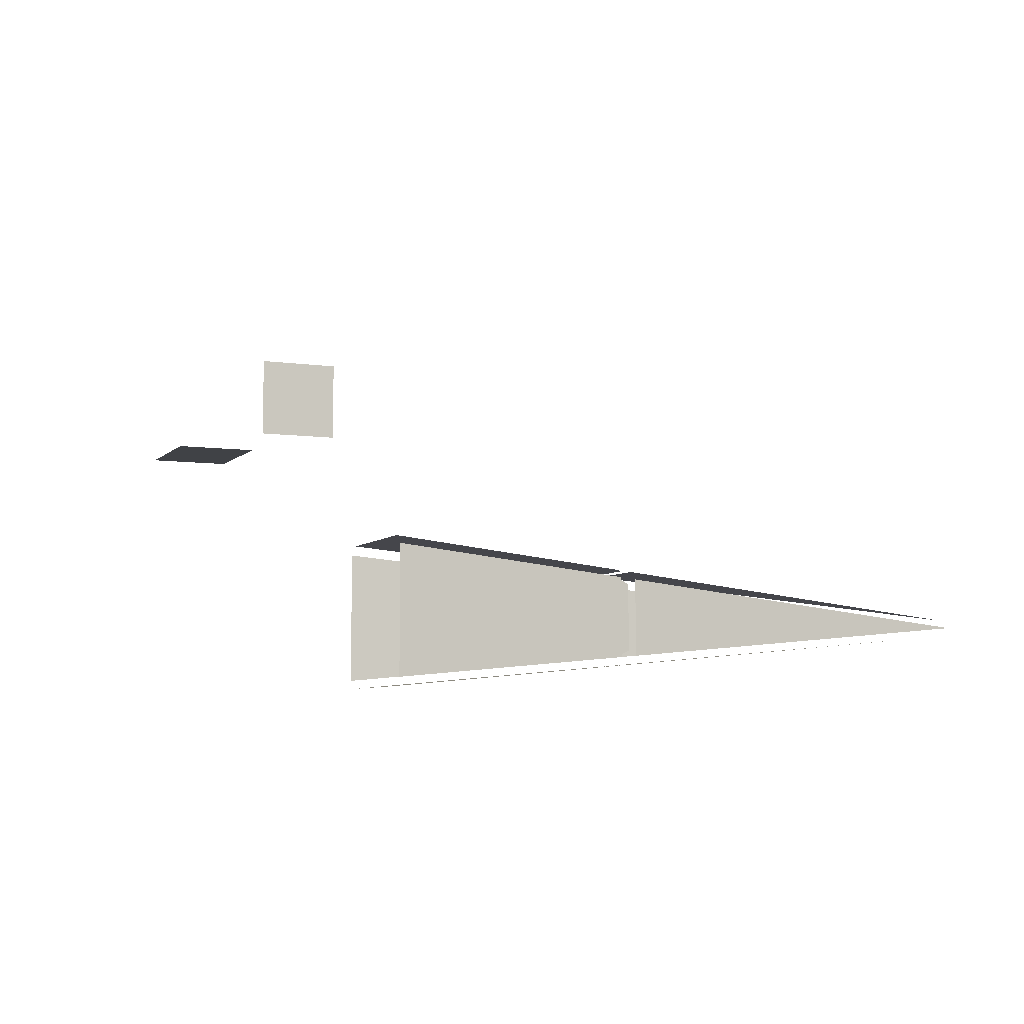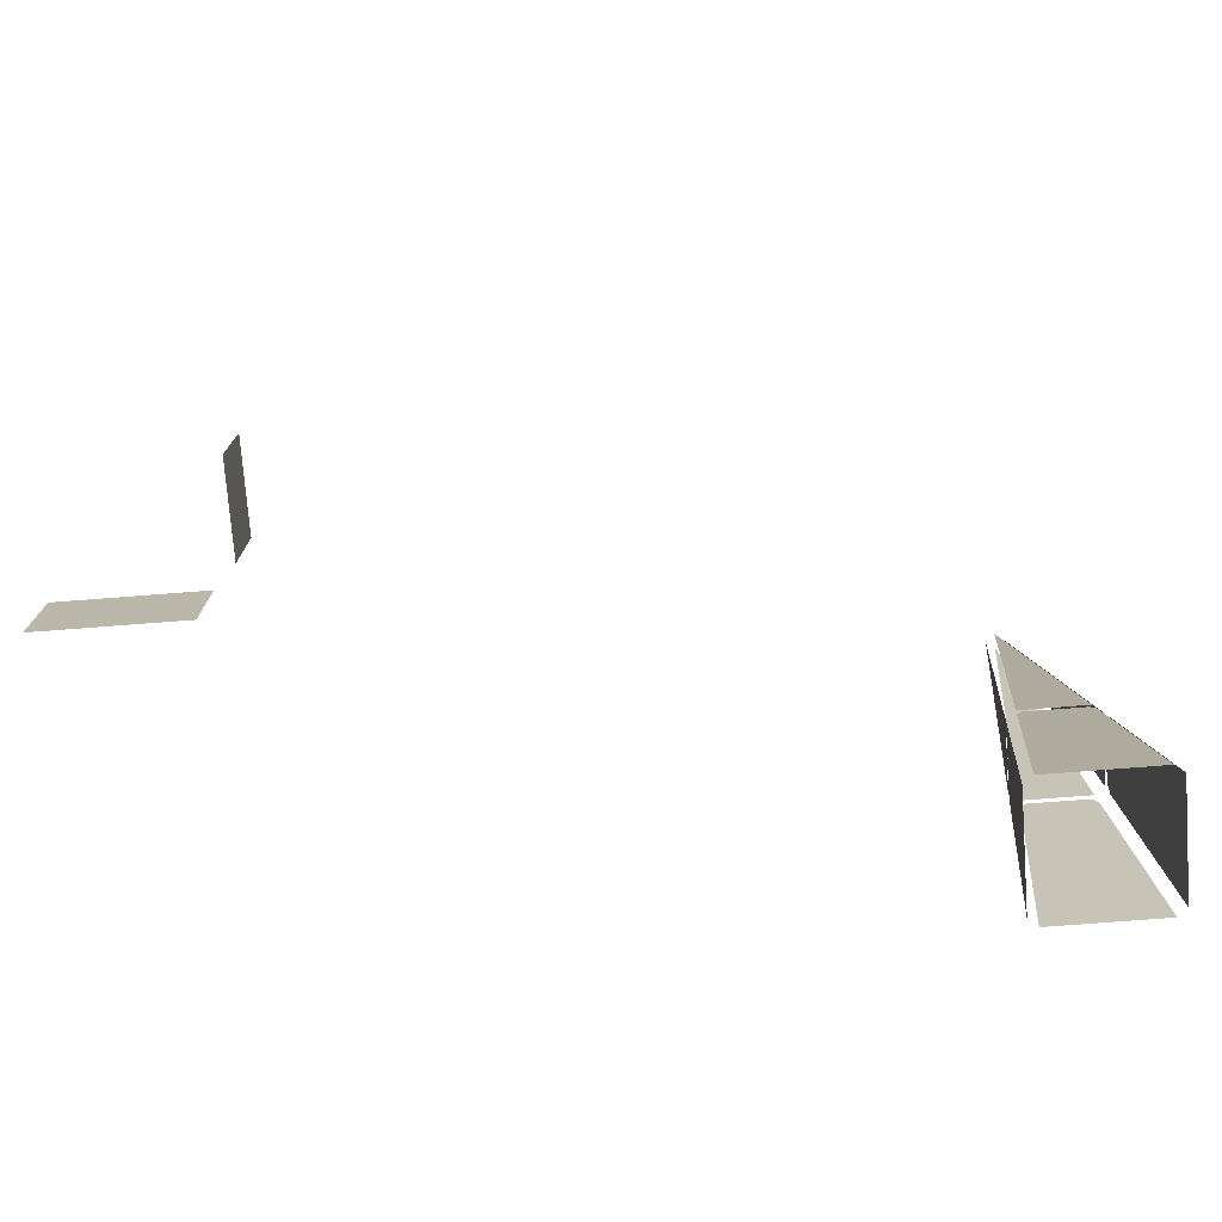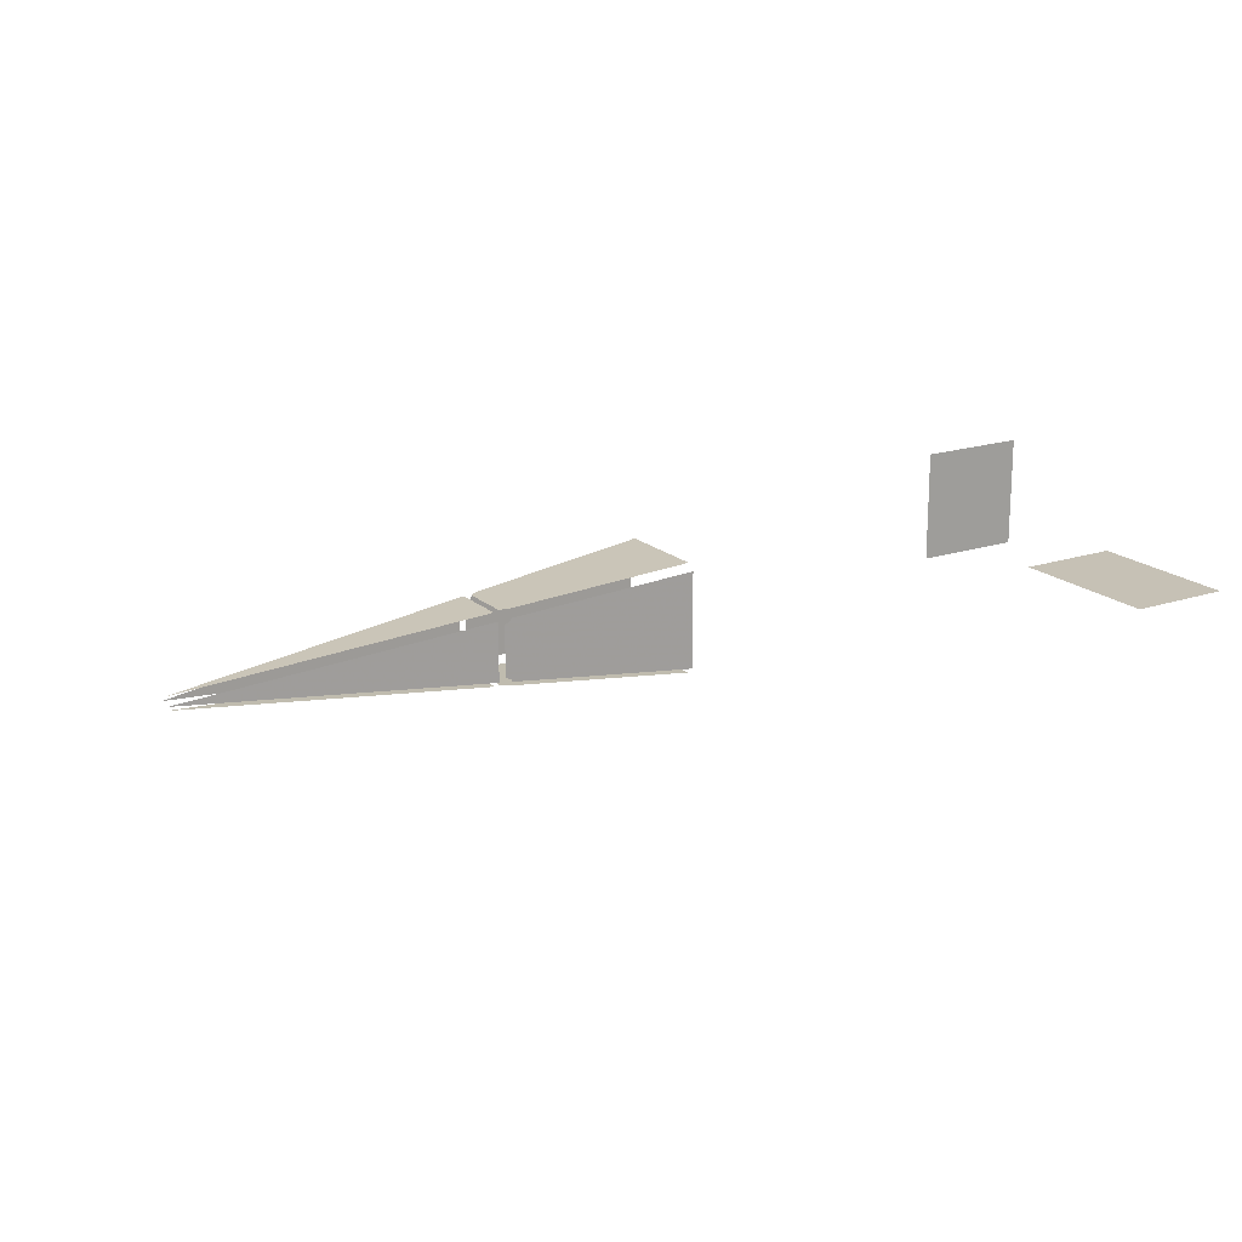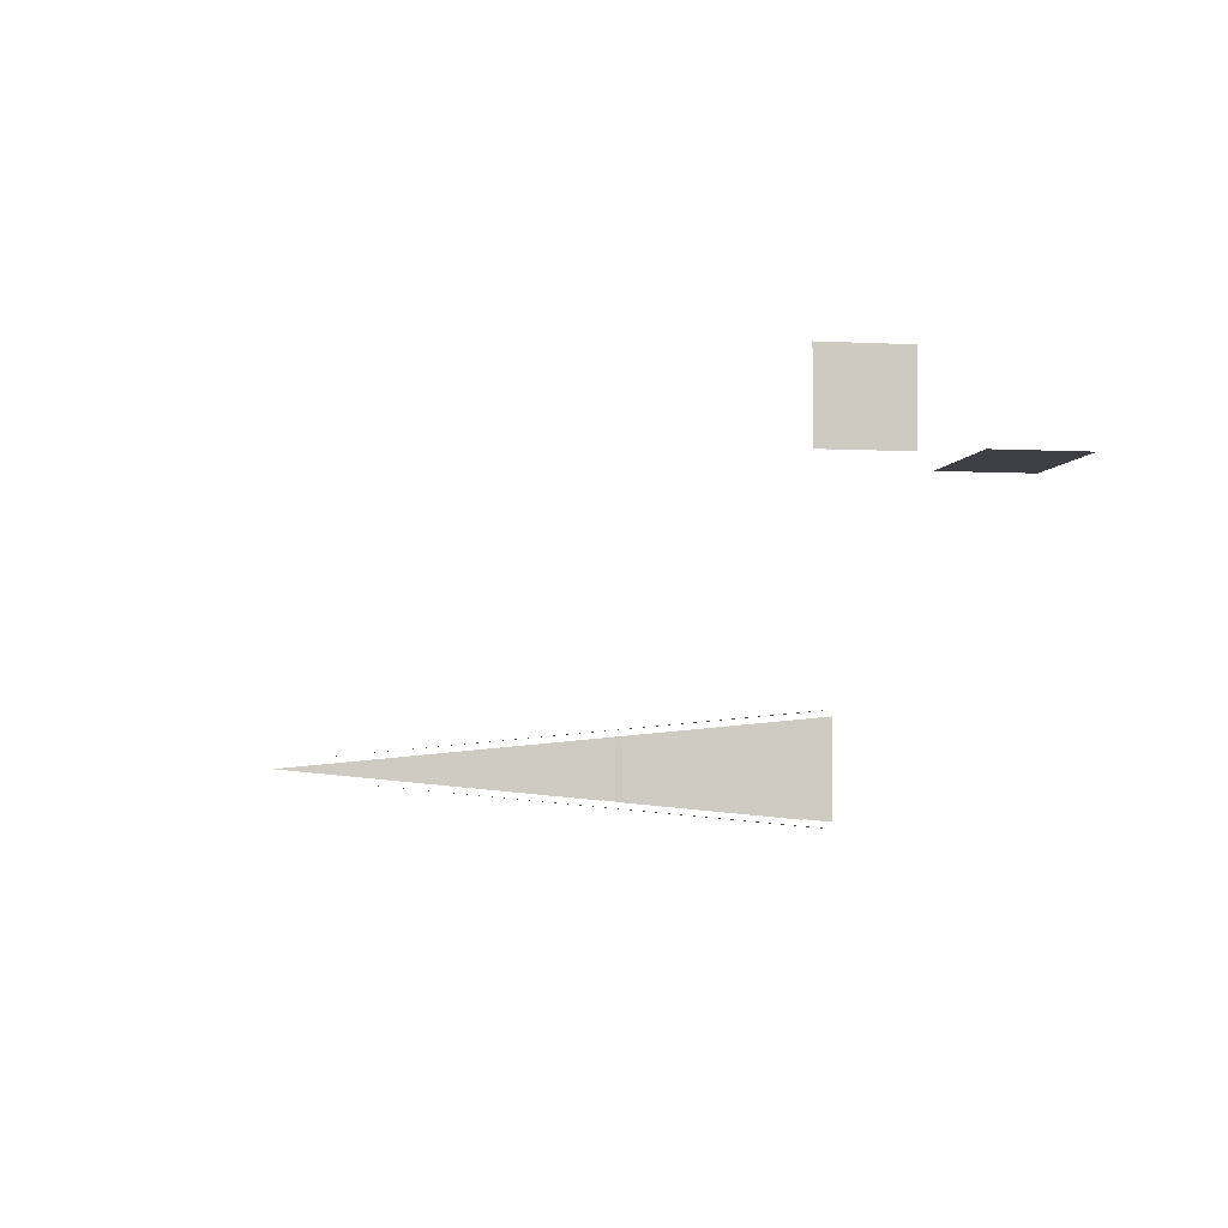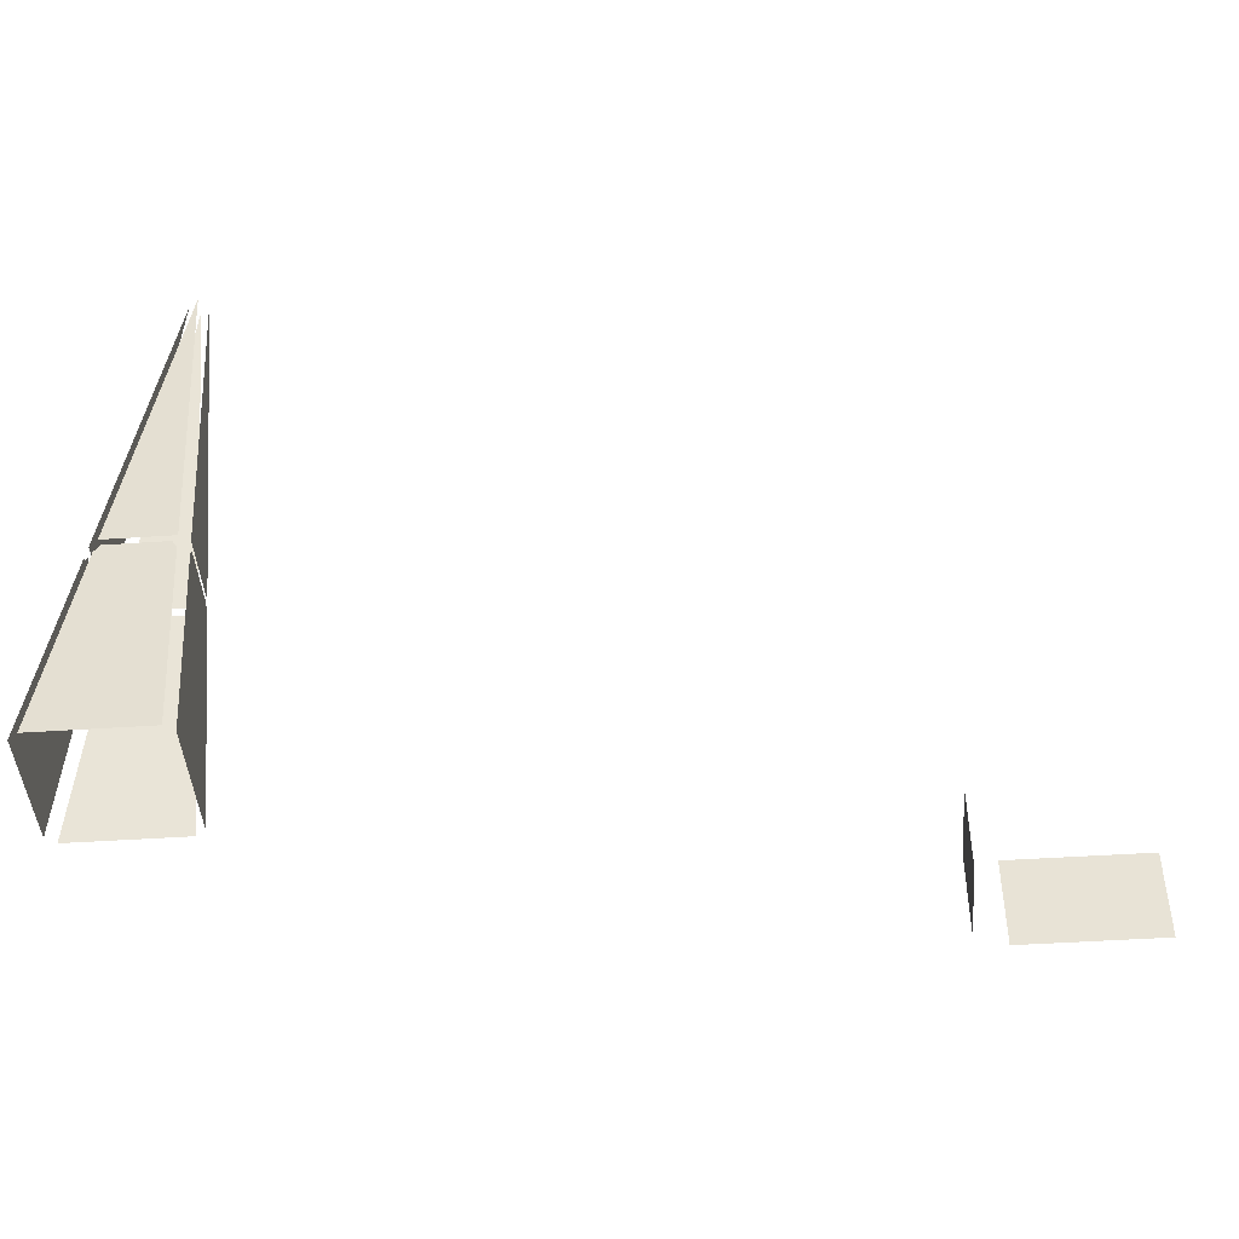
<metadata>
{"format":"obj","ext":"obj","renderer":"f3d","projection":"perspective","resolution":1024,"background":"white","views":[{"elev":-6.5,"azim":66.9,"up":"+Z"},{"elev":-74.8,"azim":4.4,"up":"+Y"},{"elev":18.7,"azim":-122.2,"up":"+Z"},{"elev":-3.9,"azim":-99.8,"up":"+Z"},{"elev":-45.1,"azim":-175.5,"up":"+Y"}]}
</metadata>
<code>
v 340 2496 -3792
v 340 2496 -3776
v 340 2496 -3712
v 340 2400 -3792
v 340 2496 -3792
v 340 2496 -3712
v 340 2400 -3712
v 340 2400 -3792
v 340 2496 -3712
v 340 2496 -3712
v 340 2496 -3776
v 340 2496 -3792
v 340 2400 -3712
v 340 2496 -3712
v 340 2496 -3792
v 340 2400 -3792
v 340 2400 -3712
v 340 2496 -3792
v 176 2392 -3812
v 320 2392 -3812
v 320 2296 -3812
v 176 2296 -3812
v 176 2392 -3812
v 320 2296 -3812
v 176 2296 -3812
v 320 2296 -3812
v 320 2392 -3812
v 176 2392 -3812
v 176 2296 -3812
v 320 2392 -3812
v 340 2400 -3712
v 340 2496 -3712
v 340 2496 -3696
v 340 2400 -3696
v 340 2400 -3712
v 340 2496 -3696
v 340 2400 -3696
v 340 2496 -3696
v 340 2496 -3712
v 340 2400 -3712
v 340 2400 -3696
v 340 2496 -3712
v 1133 2305 -4133
v 1111 2540 -4111
v 1111 2540 -4033
v 1133 2305 -4024
v 1133 2305 -4133
v 1111 2540 -4033
v 1133 2305 -4011
v 1133 2305 -4024
v 1111 2540 -4033
v 1111 2540 -4111
v 1133 2305 -4133
v 1133 2305 -4024
v 1111 2540 -4033
v 1111 2540 -4111
v 1133 2305 -4024
v 1133 2305 -4011
v 1111 2540 -4033
v 1133 2305 -4024
v 1005 2305 -4003
v 1016 2305 -4003
v 1123 2305 -4003
v 1027 2540 -4025
v 1005 2305 -4003
v 1123 2305 -4003
v 1028 2540 -4025
v 1027 2540 -4025
v 1123 2305 -4003
v 1100 2540 -4025
v 1028 2540 -4025
v 1123 2305 -4003
v 1101 2540 -4025
v 1100 2540 -4025
v 1123 2305 -4003
v 1123 2305 -4003
v 1016 2305 -4003
v 1005 2305 -4003
v 1101 2540 -4025
v 1123 2305 -4003
v 1005 2305 -4003
v 1100 2540 -4025
v 1101 2540 -4025
v 1005 2305 -4003
v 1028 2540 -4025
v 1100 2540 -4025
v 1005 2305 -4003
v 1027 2540 -4025
v 1028 2540 -4025
v 1005 2305 -4003
v 1123 2305 -4141
v 1112 2305 -4141
v 1005 2305 -4141
v 1101 2540 -4119
v 1123 2305 -4141
v 1005 2305 -4141
v 1100 2540 -4119
v 1101 2540 -4119
v 1005 2305 -4141
v 1028 2540 -4119
v 1100 2540 -4119
v 1005 2305 -4141
v 1027 2540 -4119
v 1028 2540 -4119
v 1005 2305 -4141
v 1005 2305 -4141
v 1112 2305 -4141
v 1123 2305 -4141
v 1027 2540 -4119
v 1005 2305 -4141
v 1123 2305 -4141
v 1028 2540 -4119
v 1027 2540 -4119
v 1123 2305 -4141
v 1100 2540 -4119
v 1028 2540 -4119
v 1123 2305 -4141
v 1101 2540 -4119
v 1100 2540 -4119
v 1123 2305 -4141
v 995 2305 -4133
v 995 2305 -4120
v 995 2305 -4011
v 1017 2540 -4111
v 995 2305 -4133
v 995 2305 -4011
v 1017 2540 -4033
v 1017 2540 -4111
v 995 2305 -4011
v 995 2305 -4011
v 995 2305 -4120
v 995 2305 -4133
v 1017 2540 -4033
v 995 2305 -4011
v 995 2305 -4133
v 1017 2540 -4111
v 1017 2540 -4033
v 995 2305 -4133
v 1028 2556 -4027
v 1100 2556 -4027
v 1064 2944 -4064
v 1100 2556 -4027
v 1028 2556 -4027
v 1064 2944 -4064
v 1018 2556 -4109
v 1018 2556 -4035
v 1054 2944 -4072
v 1018 2556 -4035
v 1018 2556 -4109
v 1054 2944 -4072
v 1110 2556 -4035
v 1110 2556 -4109
v 1074 2944 -4072
v 1110 2556 -4109
v 1110 2556 -4035
v 1074 2944 -4072
v 1100 2556 -4117
v 1028 2556 -4117
v 1064 2944 -4080
v 1028 2556 -4117
v 1100 2556 -4117
v 1064 2944 -4080
v 1017 2548 -4104
v 1017 2540 -4108
v 1017 2540 -4036
v 1017 2548 -4040
v 1017 2548 -4104
v 1017 2540 -4036
v 1017 2548 -4040
v 1017 2540 -4036
v 1017 2540 -4108
v 1017 2548 -4104
v 1017 2548 -4040
v 1017 2540 -4108
v 1111 2548 -4040
v 1111 2540 -4036
v 1111 2540 -4108
v 1111 2548 -4104
v 1111 2548 -4040
v 1111 2540 -4108
v 1111 2548 -4104
v 1111 2540 -4108
v 1111 2540 -4036
v 1111 2548 -4040
v 1111 2548 -4104
v 1111 2540 -4036
v 1096 2548 -4118
v 1100 2540 -4119
v 1028 2540 -4119
v 1032 2548 -4118
v 1096 2548 -4118
v 1028 2540 -4119
v 1032 2548 -4118
v 1028 2540 -4119
v 1100 2540 -4119
v 1096 2548 -4118
v 1032 2548 -4118
v 1100 2540 -4119
v 1032 2548 -4026
v 1028 2540 -4025
v 1100 2540 -4025
v 1096 2548 -4026
v 1032 2548 -4026
v 1100 2540 -4025
v 1096 2548 -4026
v 1100 2540 -4025
v 1028 2540 -4025
v 1032 2548 -4026
v 1096 2548 -4026
v 1028 2540 -4025
f 1 2 3
f 4 5 6
f 7 8 9
f 10 11 12
f 13 14 15
f 16 17 18
f 19 20 21
f 22 23 24
f 25 26 27
f 28 29 30
f 31 32 33
f 34 35 36
f 37 38 39
f 40 41 42
f 43 44 45
f 46 47 48
f 49 50 51
f 52 53 54
f 55 56 57
f 58 59 60
f 61 62 63
f 64 65 66
f 67 68 69
f 70 71 72
f 73 74 75
f 76 77 78
f 79 80 81
f 82 83 84
f 85 86 87
f 88 89 90
f 91 92 93
f 94 95 96
f 97 98 99
f 100 101 102
f 103 104 105
f 106 107 108
f 109 110 111
f 112 113 114
f 115 116 117
f 118 119 120
f 121 122 123
f 124 125 126
f 127 128 129
f 130 131 132
f 133 134 135
f 136 137 138
f 139 140 141
f 142 143 144
f 145 146 147
f 148 149 150
f 151 152 153
f 154 155 156
f 157 158 159
f 160 161 162
f 163 164 165
f 166 167 168
f 169 170 171
f 172 173 174
f 175 176 177
f 178 179 180
f 181 182 183
f 184 185 186
f 187 188 189
f 190 191 192
f 193 194 195
f 196 197 198
f 199 200 201
f 202 203 204
f 205 206 207
f 208 209 210

</code>
